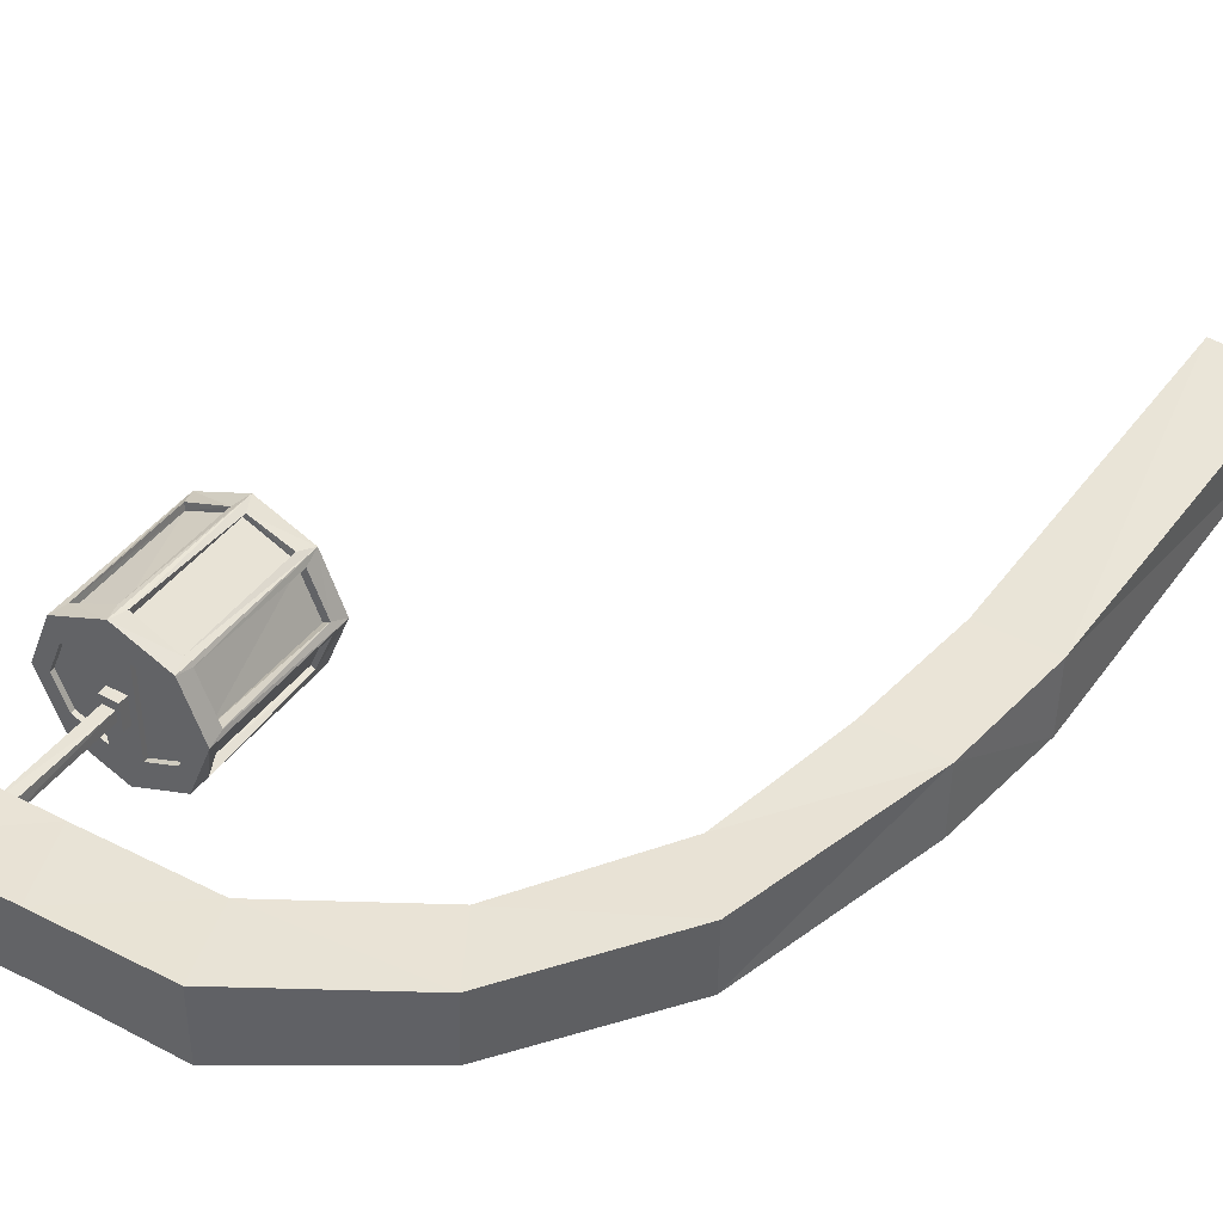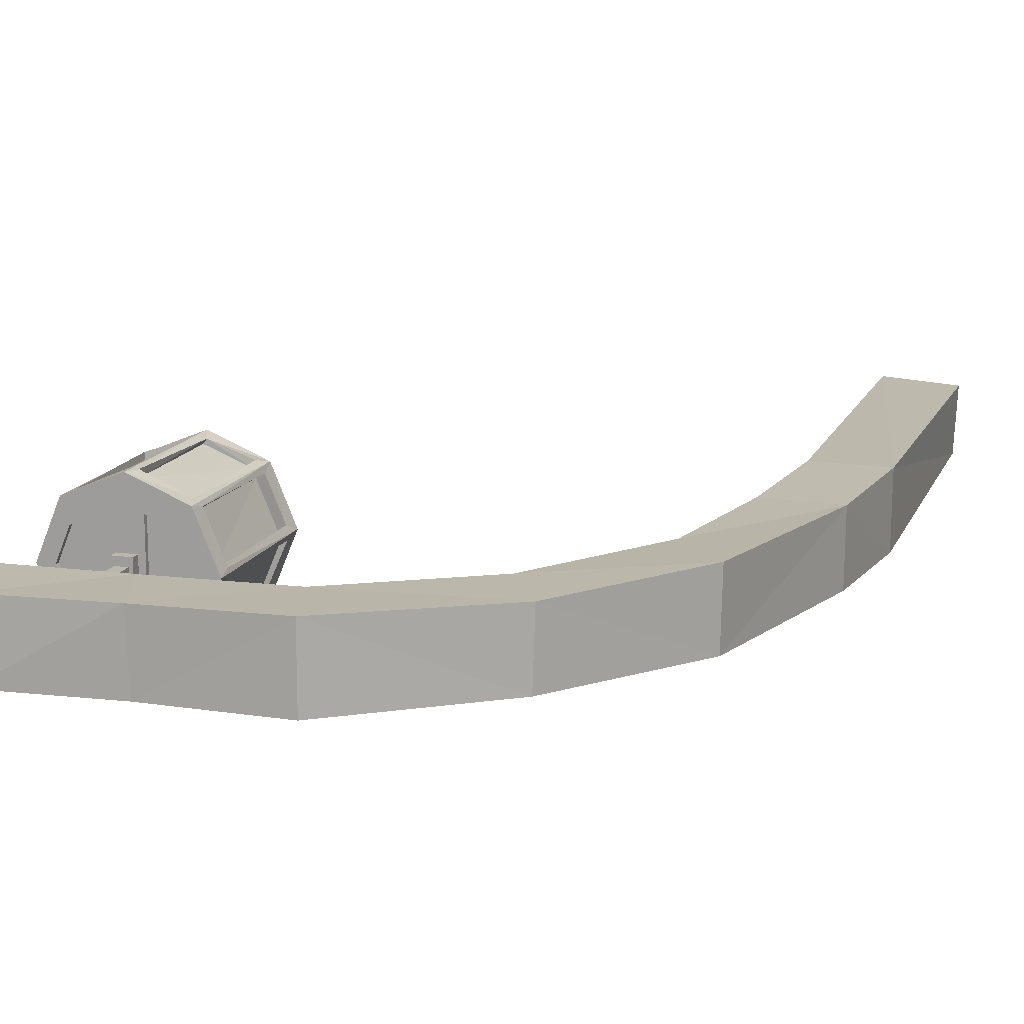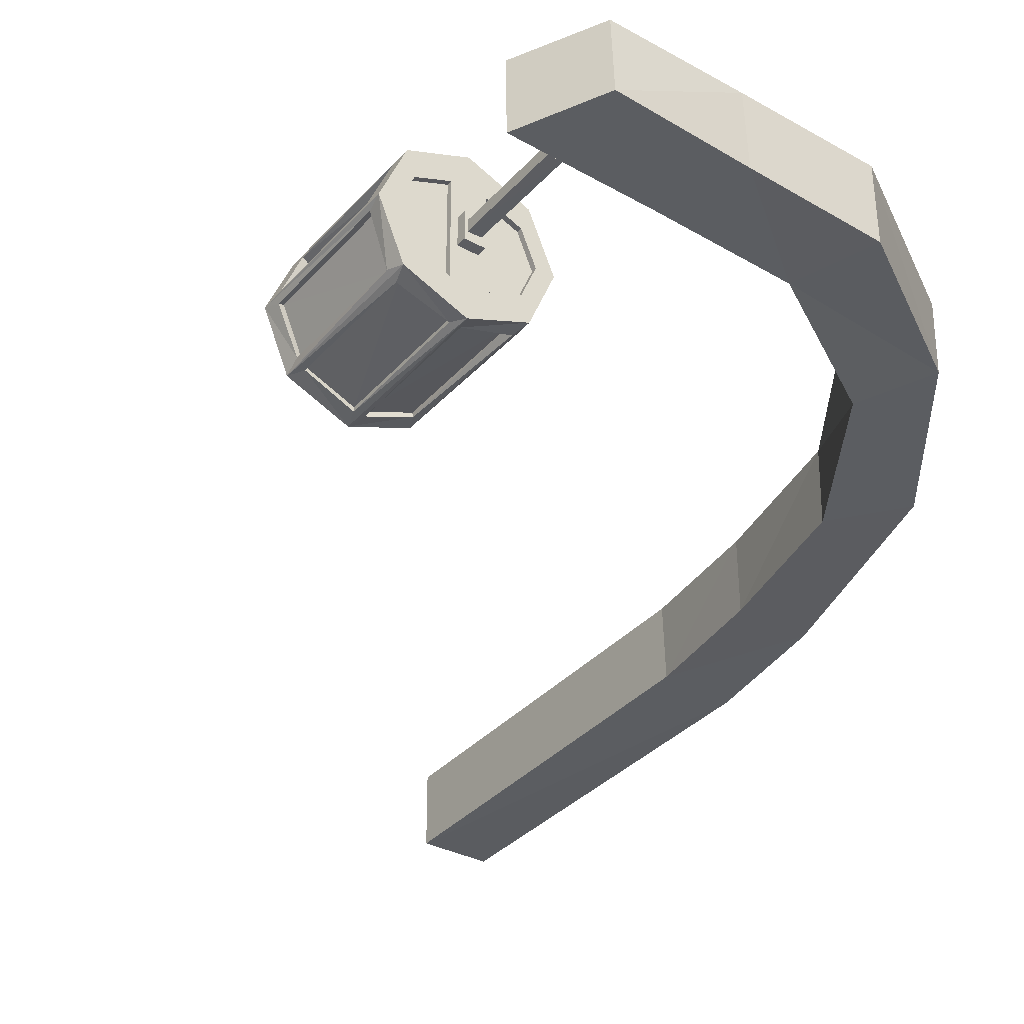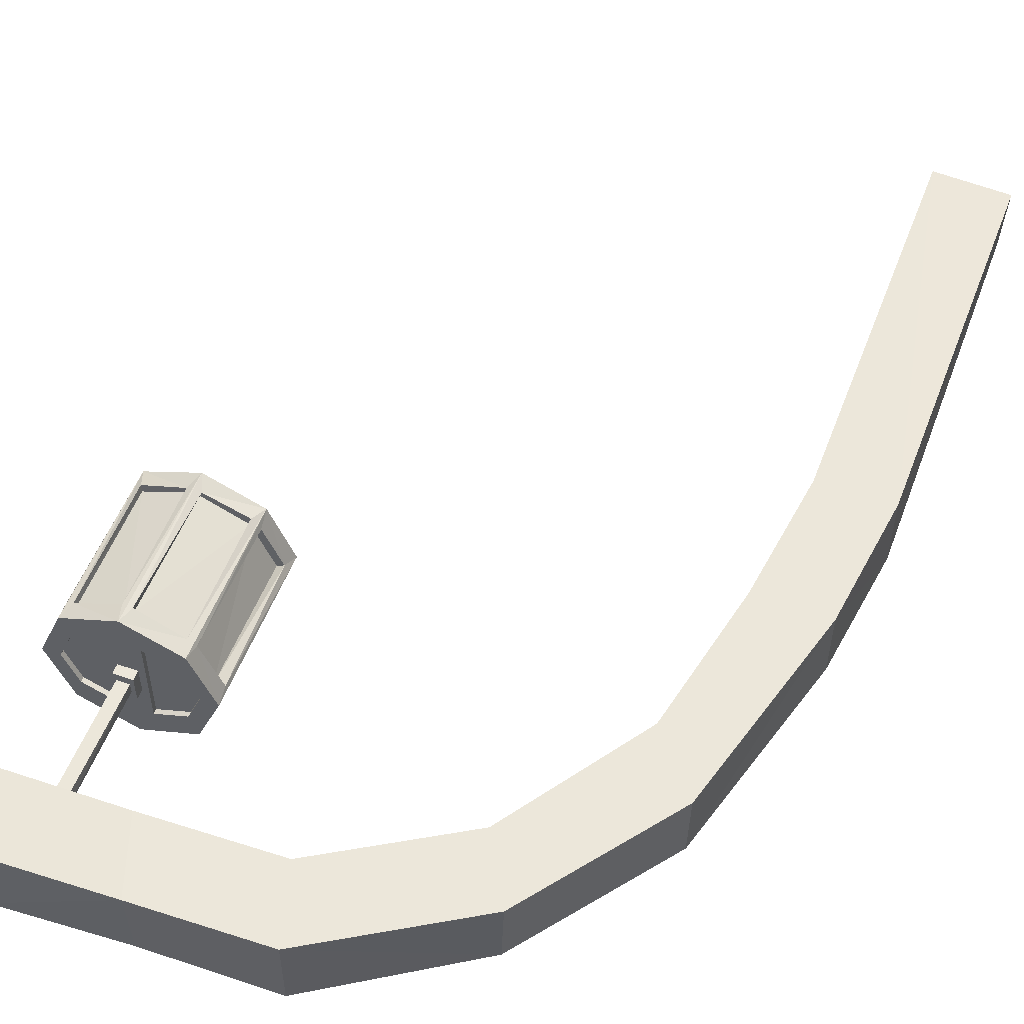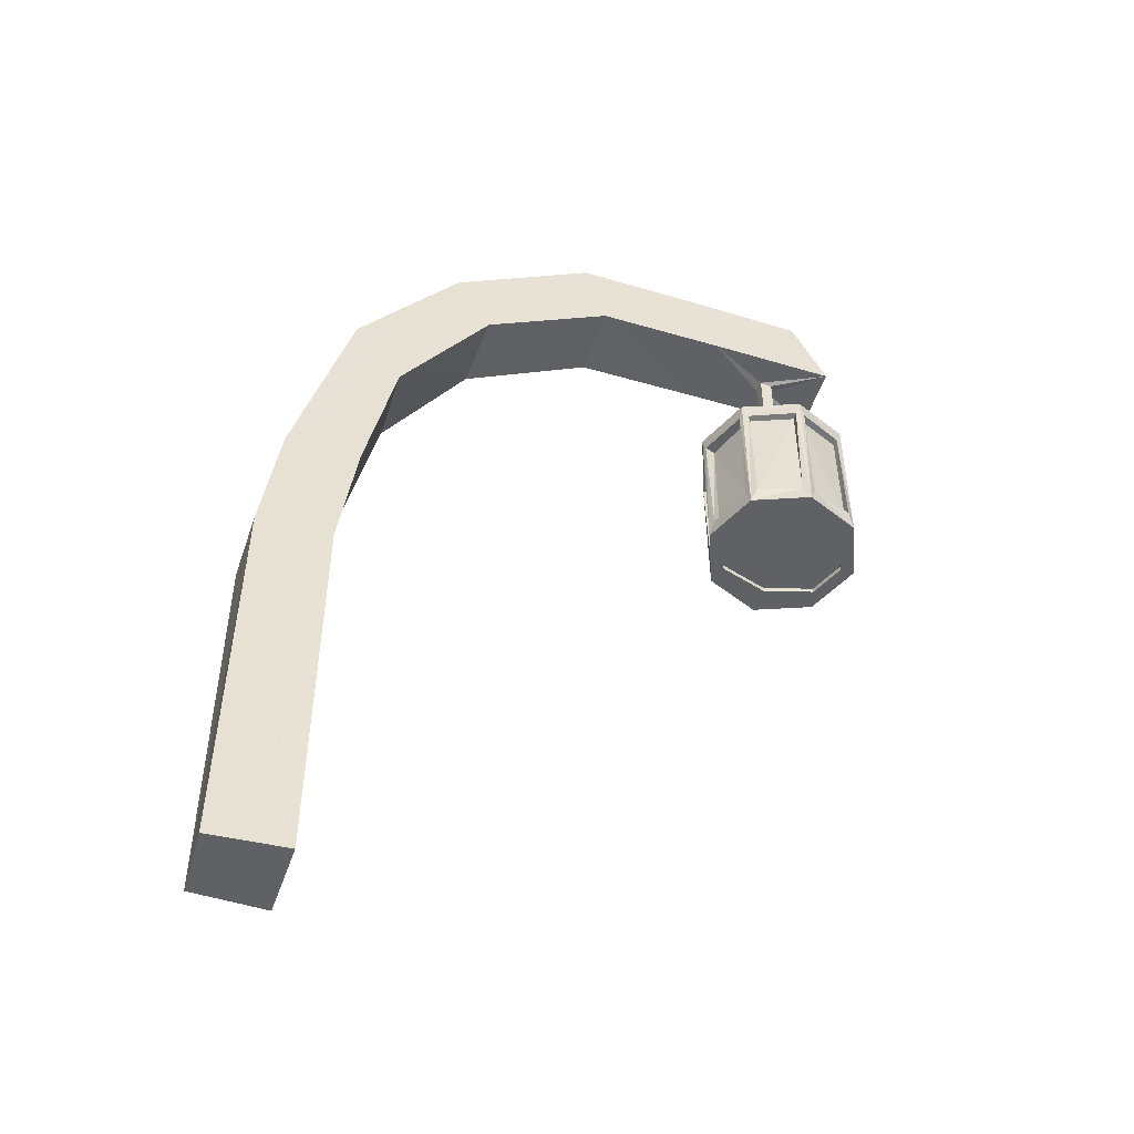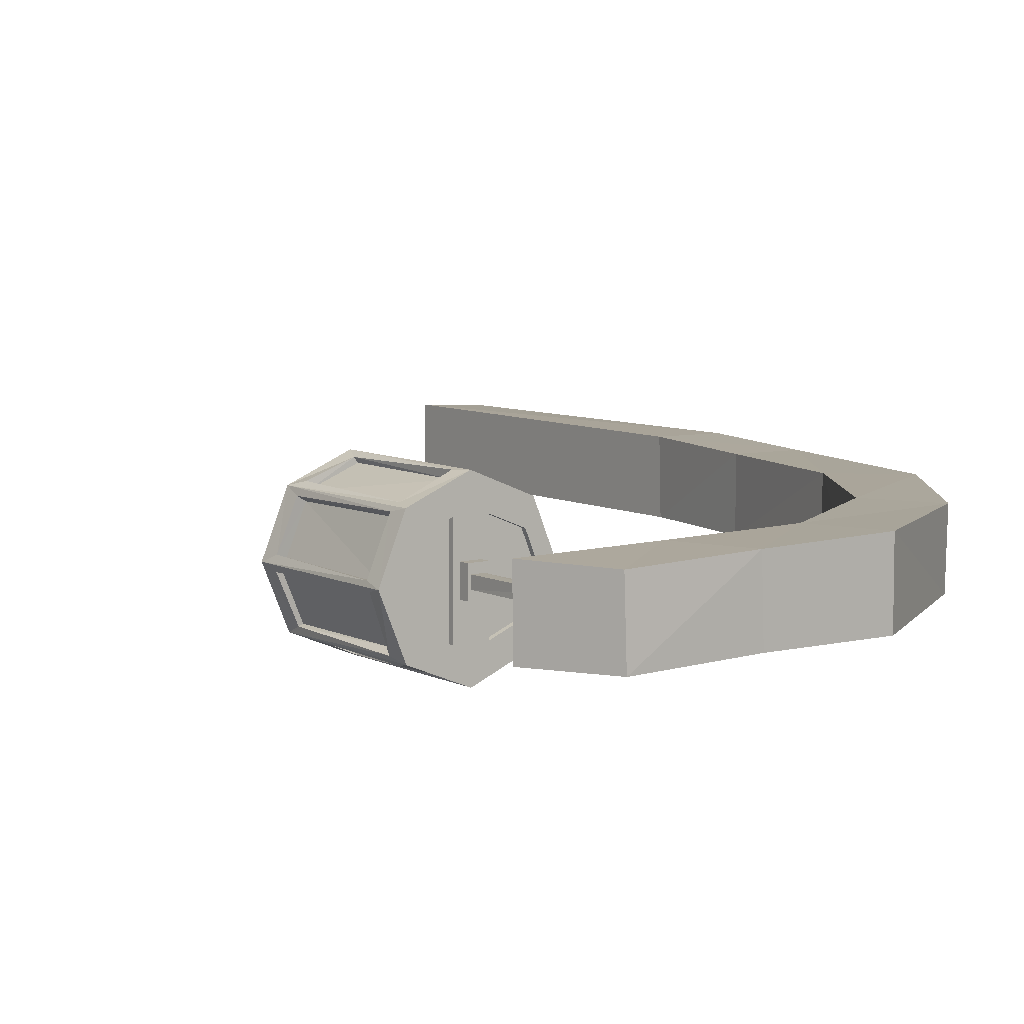
<metadata>
{"format":"obj","ext":"obj","renderer":"f3d","projection":"perspective","resolution":1024,"background":"white","views":[{"elev":41.9,"azim":-147.0,"up":"+Z"},{"elev":14.3,"azim":-162.7,"up":"+Z"},{"elev":-35.6,"azim":144.2,"up":"+Z"},{"elev":53.0,"azim":-159.5,"up":"+Z"},{"elev":-49.9,"azim":-18.6,"up":"+Y"},{"elev":7.9,"azim":143.7,"up":"+Z"}]}
</metadata>
<code>
o Cube
v 0.2011 -0.197 -0.2004
v 0.2025 -0.196 0.2153
v -0.1894 -0.2023 -0.1892
v -0.2076 -0.2003 0.187
v 2.908 5.001 0.1908
v 2.908 5.018 -0.1936
v 3.1 4.592 0.1965
v 3.106 4.604 -0.2001
v 0.2017 1.927 -0.1954
v 0.2942 2.611 -0.2016
v 0.2031 1.914 0.2163
v 0.2957 2.61 0.1992
v -0.1033 2.612 -0.1989
v -0.1965 1.916 -0.1965
v -0.1059 2.608 0.1917
v -0.1974 1.904 0.2081
v 1.661 4.554 -0.1871
v 1.667 4.564 0.202
v 1.546 4.97 -0.2023
v 1.547 4.968 0.2075
v 0.4673 3.398 -0.2055
v 0.9358 4.127 -0.2031
v 0.4598 3.401 0.1966
v 0.9531 4.135 0.2
v 0.7688 4.484 -0.1843
v 0.2032 3.721 -0.1973
v 0.7564 4.482 0.1988
v 0.193 3.728 0.204
v 2.382 4.588 -0.1977
v 2.244 4.985 0.2026
v 2.384 4.583 0.1992
v 2.229 4.985 -0.1896
v 2.805 4.582 0.02591
v 2.808 4.601 -0.03808
v 2.736 4.587 -0.03944
v 2.74 4.595 0.02233
v 2.738 3.911 0.02083
v 2.738 3.911 -0.03959
v 2.805 3.911 -0.03958
v 2.805 3.911 0.02083
v 2.494 3.776 0.3097
v 2.495 3.088 0.3217
v 2.742 3.773 0.4179
v 2.73 3.085 0.404
v 2.461 2.997 0.2977
v 2.461 3.865 0.2977
v 2.334 2.997 -0.009171
v 2.334 3.865 -0.009171
v 2.461 2.997 -0.316
v 2.461 3.865 -0.316
v 2.449 3.089 0.2642
v 2.45 3.775 0.2762
v 2.353 3.086 0.02942
v 2.341 3.772 0.01557
v 2.495 3.084 0.2375
v 2.496 3.78 0.246
v 2.397 3.08 -0.000797
v 2.401 3.773 -0.000292
v 2.499 3.77 0.2738
v 2.499 3.093 0.2823
v 2.744 3.767 0.3784
v 2.748 3.086 0.3789
v 2.348 3.087 -0.04168
v 2.349 3.777 -0.02967
v 2.454 3.083 -0.2784
v 2.442 3.775 -0.2923
v 2.377 3.081 -0.03053
v 2.377 3.783 -0.02202
v 2.48 3.078 -0.2708
v 2.483 3.776 -0.2703
v 2.739 3.083 -0.4317
v 2.74 3.781 -0.4197
v 2.497 3.08 -0.3224
v 2.485 3.778 -0.3363
v 2.744 3.078 -0.4037
v 2.744 3.786 -0.3952
v 2.5 3.075 -0.2979
v 2.503 3.779 -0.2974
v 2.681 3.865 -0.2639
v 2.681 3.865 0.2456
v 2.501 3.865 0.171
v 2.426 3.865 -0.009171
v 2.501 3.865 -0.1893
v 2.681 3.838 -0.2639
v 2.681 3.838 0.2456
v 2.501 3.838 0.171
v 2.426 3.838 -0.009171
v 2.501 3.838 -0.1893
v 2.716 3.865 -0.009295
v 2.681 3.865 -0.009171
v 2.681 3.838 -0.009171
v 2.681 3.865 0.1182
v 2.681 3.838 0.1182
v 2.681 3.865 -0.1365
v 2.681 3.838 -0.1365
v 2.716 3.865 0.0665
v 2.716 3.865 -0.08509
v 2.716 3.916 0.0665
v 2.716 3.916 -0.08509
v 2.743 3.916 0.02711
v 2.743 3.916 -0.04594
v 2.495 2.997 0.1901
v 2.412 2.997 -0.009171
v 2.495 2.997 -0.2084
v 2.495 3.024 0.1901
v 2.412 3.024 -0.009171
v 2.495 3.024 -0.2084
v 2.768 2.997 -0.4432
v 2.768 3.865 -0.4432
v 3.041 3.776 0.3097
v 3.04 3.088 0.3217
v 2.793 3.773 0.4179
v 2.805 3.085 0.404
v 2.768 2.997 0.4248
v 2.768 3.865 0.4248
v 3.075 2.997 0.2977
v 3.075 3.865 0.2977
v 3.202 2.997 -0.009171
v 3.202 3.865 -0.009171
v 3.075 2.997 -0.316
v 3.075 3.865 -0.316
v 3.086 3.089 0.2642
v 3.086 3.775 0.2762
v 3.182 3.086 0.02942
v 3.194 3.772 0.01557
v 3.04 3.084 0.2375
v 3.04 3.78 0.246
v 3.139 3.08 -0.000797
v 3.135 3.773 -0.000292
v 3.036 3.77 0.2738
v 3.036 3.093 0.2823
v 2.791 3.767 0.3784
v 2.787 3.086 0.3789
v 3.187 3.087 -0.04168
v 3.186 3.777 -0.02967
v 3.081 3.083 -0.2784
v 3.093 3.775 -0.2923
v 3.159 3.081 -0.03053
v 3.158 3.783 -0.02202
v 3.056 3.078 -0.2708
v 3.052 3.776 -0.2703
v 2.796 3.083 -0.4317
v 2.796 3.781 -0.4197
v 3.038 3.08 -0.3224
v 3.05 3.778 -0.3363
v 2.791 3.078 -0.4037
v 2.791 3.786 -0.3952
v 3.036 3.075 -0.2979
v 3.032 3.779 -0.2974
v 2.854 3.865 -0.2639
v 2.854 3.865 0.2456
v 3.034 3.865 0.171
v 3.109 3.865 -0.009171
v 3.034 3.865 -0.1893
v 2.854 3.838 -0.2639
v 2.854 3.838 0.2456
v 3.034 3.838 0.171
v 3.109 3.838 -0.009171
v 3.034 3.838 -0.1893
v 2.819 3.865 -0.009295
v 2.854 3.865 -0.009171
v 2.854 3.838 -0.009171
v 2.768 3.865 0.1184
v 2.854 3.865 0.1182
v 2.854 3.838 0.1182
v 2.768 3.865 -0.1383
v 2.854 3.865 -0.1365
v 2.854 3.838 -0.1365
v 2.768 3.865 0.06661
v 2.819 3.865 0.0665
v 2.768 3.865 -0.08612
v 2.819 3.865 -0.08509
v 2.768 3.916 0.06661
v 2.819 3.916 0.0665
v 2.768 3.916 -0.08612
v 2.819 3.916 -0.08509
v 2.768 3.916 0.02716
v 2.792 3.916 0.02711
v 2.768 3.916 -0.04643
v 2.792 3.916 -0.04594
v 2.768 2.997 -0.2909
v 2.768 2.997 0.2726
v 3.04 2.997 0.1901
v 3.123 2.997 -0.009171
v 3.04 2.997 -0.2084
v 2.768 3.024 -0.2909
v 2.768 3.024 0.2726
v 3.04 3.024 0.1901
v 3.123 3.024 -0.009171
v 3.04 3.024 -0.2084
f 25 17 22
f 25 20 19
f 8 5 7
f 3 2 4
f 27 18 20
f 1 11 2
f 10 23 12
f 16 3 4
f 2 16 4
f 15 11 12
f 12 9 10
f 15 14 16
f 13 9 14
f 14 1 3
f 30 6 32
f 15 26 13
f 15 23 28
f 13 21 10
f 24 28 23
f 22 23 21
f 27 26 28
f 22 26 25
f 24 17 18
f 31 5 30
f 29 6 8
f 7 36 33
f 18 29 31
f 17 32 29
f 18 30 20
f 20 32 19
f 31 35 36
f 8 35 29
f 7 34 8
f 35 39 38
f 35 37 36
f 33 37 40
f 33 39 34
f 115 41 43
f 45 41 46
f 44 61 62
f 114 43 44
f 47 54 48
f 45 44 42
f 48 66 64
f 50 72 74
f 53 58 54
f 45 53 47
f 48 52 46
f 45 52 51
f 55 58 57
f 53 55 57
f 54 56 52
f 51 56 55
f 61 60 62
f 41 61 43
f 44 60 42
f 41 60 59
f 65 70 66
f 47 64 63
f 49 66 50
f 47 65 49
f 67 70 69
f 65 67 69
f 64 70 68
f 64 67 63
f 72 75 76
f 49 74 73
f 109 71 72
f 108 73 71
f 78 75 77
f 74 76 78
f 73 78 77
f 73 75 71
f 48 83 50
f 49 181 104
f 79 95 94
f 166 79 94
f 46 80 81
f 50 79 109
f 48 81 82
f 84 88 95
f 82 88 83
f 80 86 81
f 83 84 79
f 81 87 82
f 166 97 171
f 90 93 92
f 92 85 80
f 163 80 115
f 90 96 89
f 94 91 90
f 90 97 94
f 163 96 92
f 97 175 171
f 169 98 96
f 99 96 98
f 175 101 179
f 99 100 101
f 173 100 98
f 47 102 45
f 47 104 103
f 105 107 186
f 45 182 114
f 104 106 103
f 102 187 182
f 181 107 104
f 103 105 102
f 115 110 117
f 110 116 117
f 113 132 112
f 114 112 115
f 125 118 119
f 116 113 114
f 119 137 121
f 121 143 109
f 129 124 125
f 124 116 118
f 123 119 117
f 116 123 117
f 126 129 127
f 124 126 122
f 127 125 123
f 122 127 123
f 131 132 133
f 132 110 112
f 131 113 111
f 110 131 111
f 141 136 137
f 118 135 119
f 137 120 121
f 136 118 120
f 138 141 139
f 136 138 134
f 135 141 137
f 138 135 134
f 143 146 142
f 120 145 121
f 109 142 108
f 108 144 120
f 146 149 148
f 145 147 143
f 144 149 145
f 146 144 142
f 154 119 121
f 120 181 108
f 168 150 167
f 166 150 109
f 117 151 115
f 150 121 109
f 119 152 117
f 168 162 159
f 159 153 154
f 157 151 152
f 155 154 150
f 158 152 153
f 166 172 167
f 165 161 164
f 156 164 151
f 151 163 115
f 161 170 164
f 162 167 161
f 172 161 167
f 170 163 164
f 175 172 171
f 174 169 170
f 170 176 174
f 175 180 176
f 176 178 174
f 178 173 174
f 178 101 100
f 183 118 116
f 118 185 120
f 190 189 188
f 182 116 114
f 189 185 184
f 187 183 182
f 190 181 185
f 188 184 183
f 25 19 17
f 25 27 20
f 8 6 5
f 3 1 2
f 27 24 18
f 1 9 11
f 10 21 23
f 16 14 3
f 2 11 16
f 15 16 11
f 12 11 9
f 15 13 14
f 13 10 9
f 14 9 1
f 30 5 6
f 15 28 26
f 15 12 23
f 13 26 21
f 24 27 28
f 22 24 23
f 27 25 26
f 22 21 26
f 24 22 17
f 31 7 5
f 29 32 6
f 7 31 36
f 18 17 29
f 17 19 32
f 18 31 30
f 20 30 32
f 31 29 35
f 8 34 35
f 7 33 34
f 35 34 39
f 35 38 37
f 33 36 37
f 33 40 39
f 115 46 41
f 45 42 41
f 44 43 61
f 114 115 43
f 47 53 54
f 45 114 44
f 48 50 66
f 50 109 72
f 53 57 58
f 45 51 53
f 48 54 52
f 45 46 52
f 55 56 58
f 53 51 55
f 54 58 56
f 51 52 56
f 61 59 60
f 41 59 61
f 44 62 60
f 41 42 60
f 65 69 70
f 47 48 64
f 49 65 66
f 47 63 65
f 67 68 70
f 65 63 67
f 64 66 70
f 64 68 67
f 72 71 75
f 49 50 74
f 109 108 71
f 108 49 73
f 78 76 75
f 74 72 76
f 73 74 78
f 73 77 75
f 48 82 83
f 49 108 181
f 79 84 95
f 166 109 79
f 46 115 80
f 50 83 79
f 48 46 81
f 87 86 91
f 86 85 93
f 93 91 86
f 91 95 88
f 87 91 88
f 82 87 88
f 80 85 86
f 83 88 84
f 81 86 87
f 166 94 97
f 90 91 93
f 92 93 85
f 163 92 80
f 90 92 96
f 94 95 91
f 90 89 97
f 163 169 96
f 97 99 175
f 169 173 98
f 99 97 96
f 175 99 101
f 99 98 100
f 173 177 100
f 47 103 102
f 47 49 104
f 186 187 105
f 105 106 107
f 45 102 182
f 104 107 106
f 102 105 187
f 181 186 107
f 103 106 105
f 115 112 110
f 110 111 116
f 113 133 132
f 114 113 112
f 125 124 118
f 116 111 113
f 119 135 137
f 121 145 143
f 129 128 124
f 124 122 116
f 123 125 119
f 116 122 123
f 126 128 129
f 124 128 126
f 127 129 125
f 122 126 127
f 131 130 132
f 132 130 110
f 131 133 113
f 110 130 131
f 141 140 136
f 118 134 135
f 137 136 120
f 136 134 118
f 138 140 141
f 136 140 138
f 135 139 141
f 138 139 135
f 143 147 146
f 120 144 145
f 109 143 142
f 108 142 144
f 146 147 149
f 145 149 147
f 144 148 149
f 146 148 144
f 154 153 119
f 120 185 181
f 168 155 150
f 166 167 150
f 117 152 151
f 150 154 121
f 119 153 152
f 156 157 165
f 157 158 162
f 165 157 162
f 158 159 162
f 159 155 168
f 159 158 153
f 157 156 151
f 155 159 154
f 158 157 152
f 166 171 172
f 165 162 161
f 156 165 164
f 151 164 163
f 161 160 170
f 162 168 167
f 172 160 161
f 170 169 163
f 175 176 172
f 174 173 169
f 170 172 176
f 175 179 180
f 176 180 178
f 178 177 173
f 178 180 101
f 183 184 118
f 118 184 185
f 188 187 186
f 186 190 188
f 182 183 116
f 189 190 185
f 187 188 183
f 190 186 181
f 188 189 184

</code>
